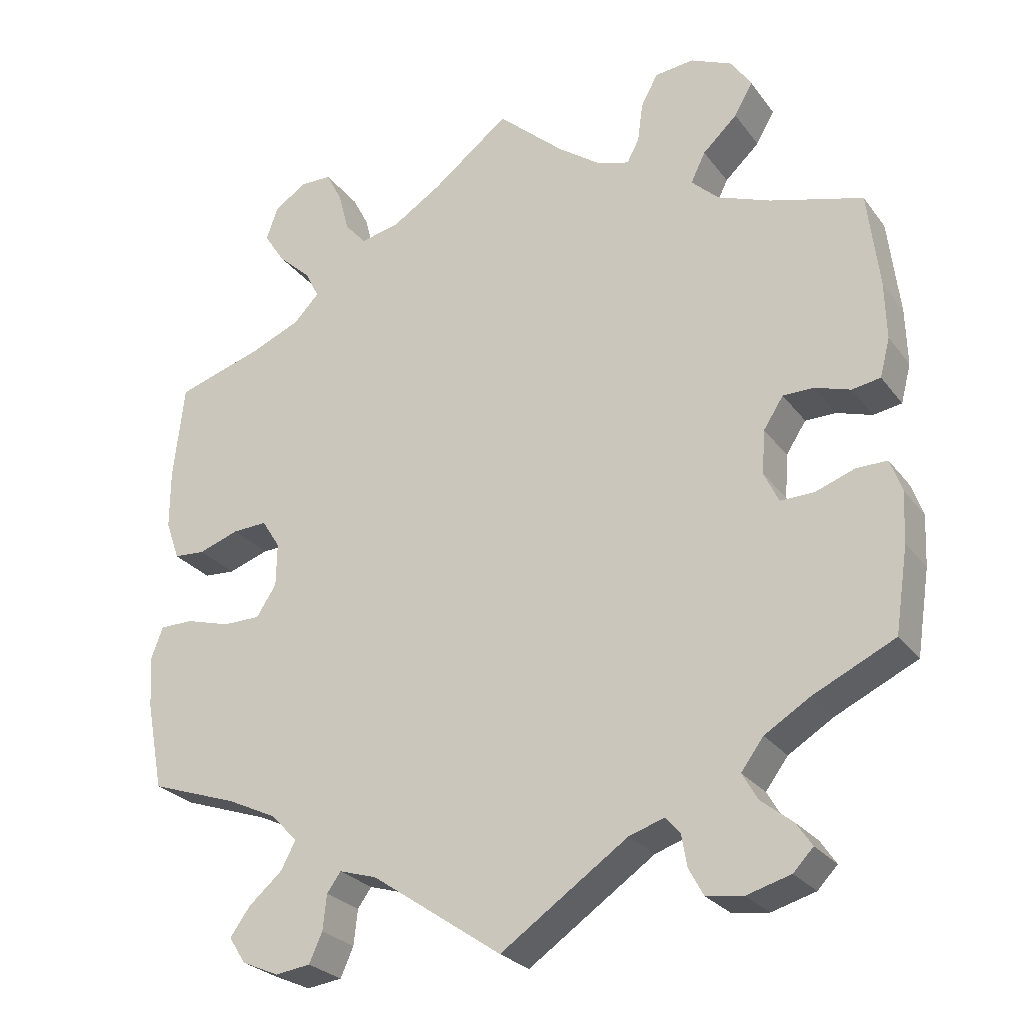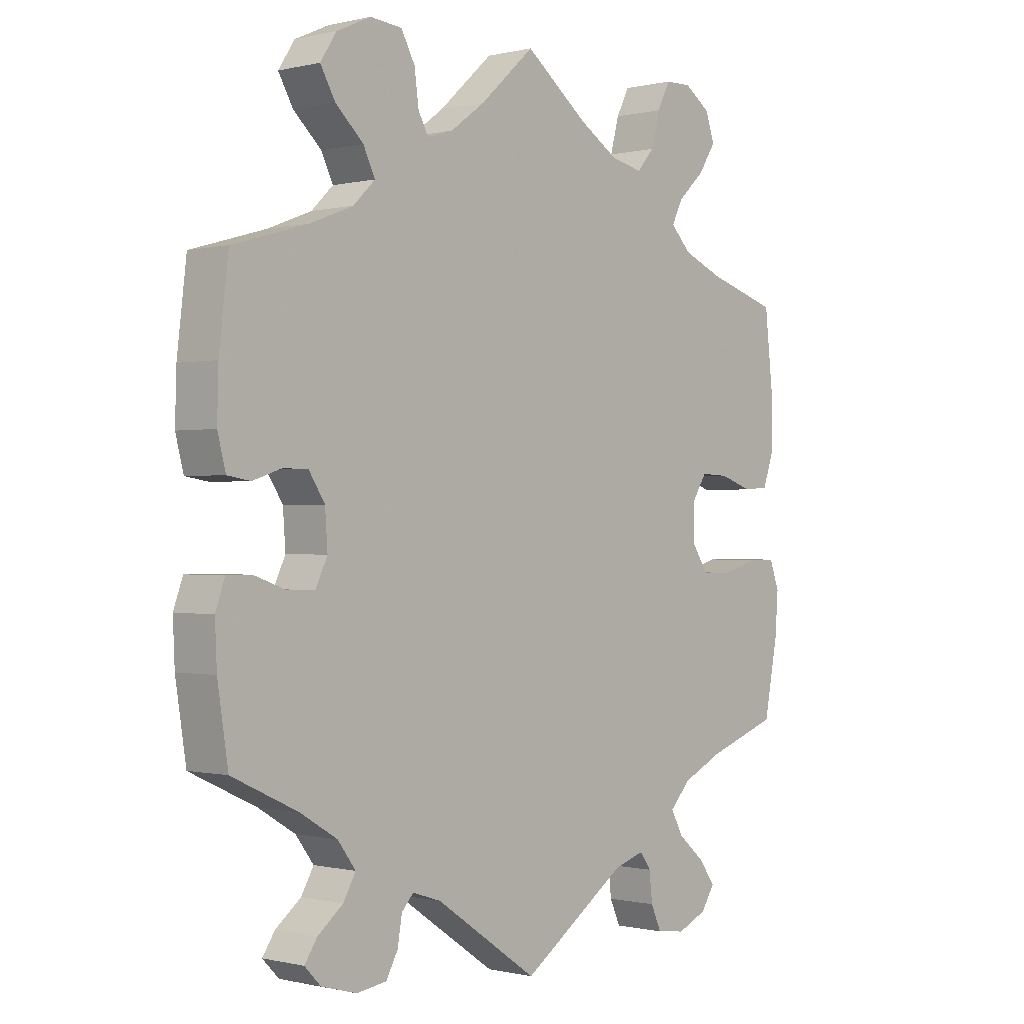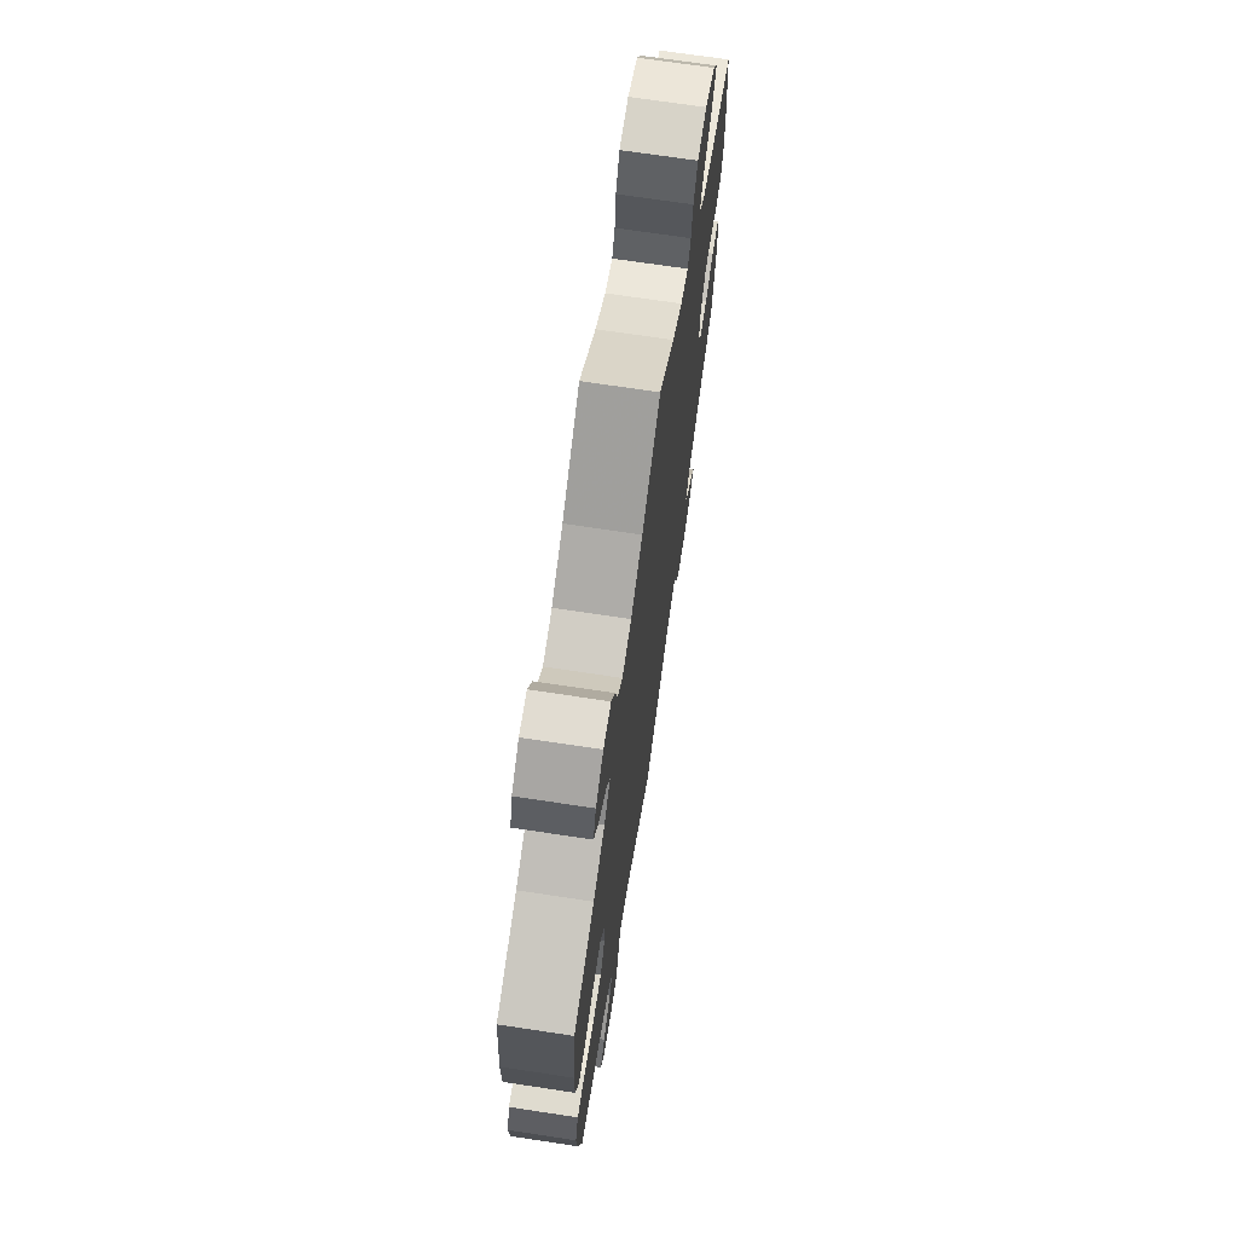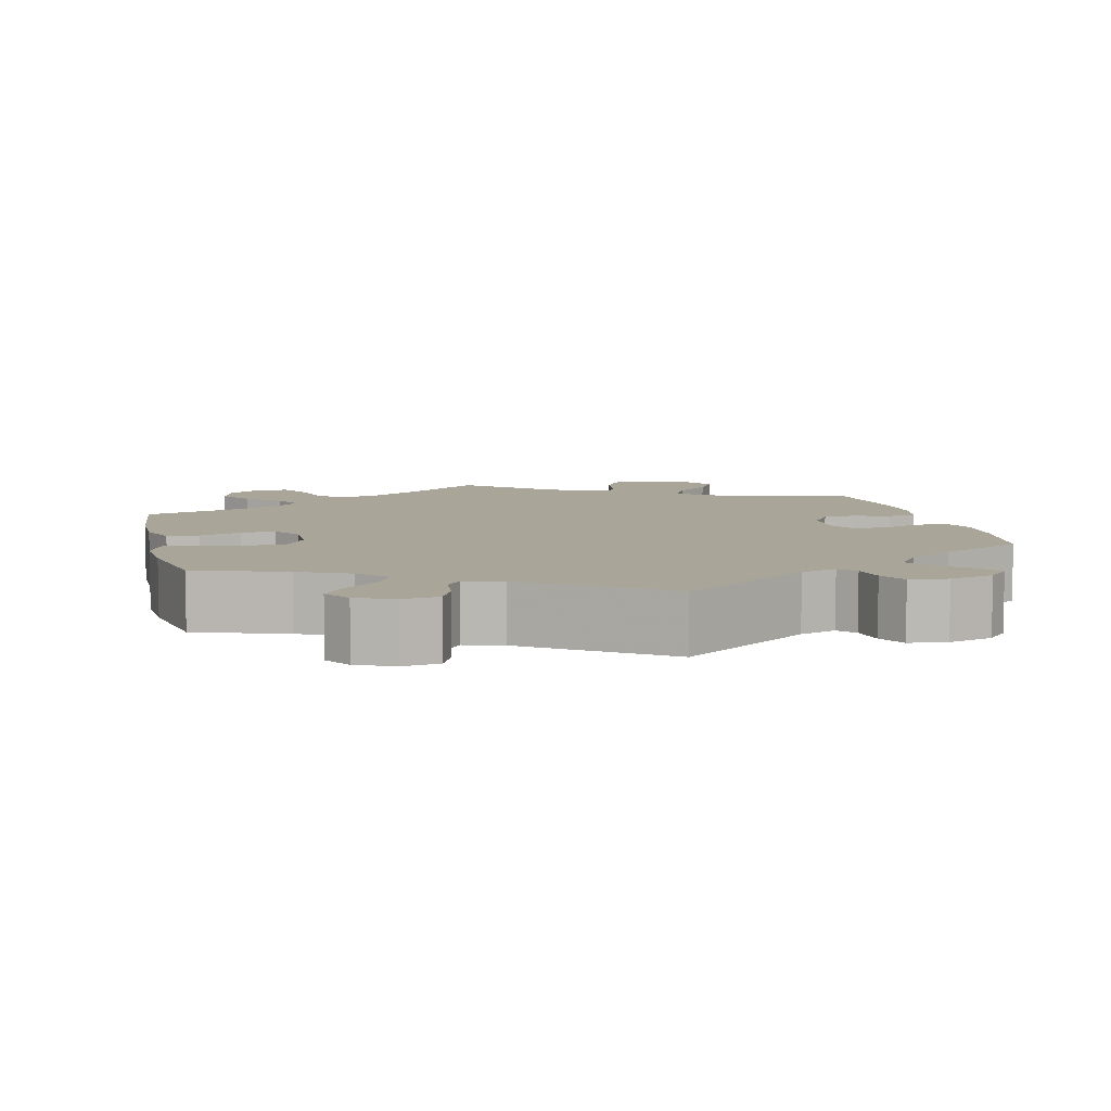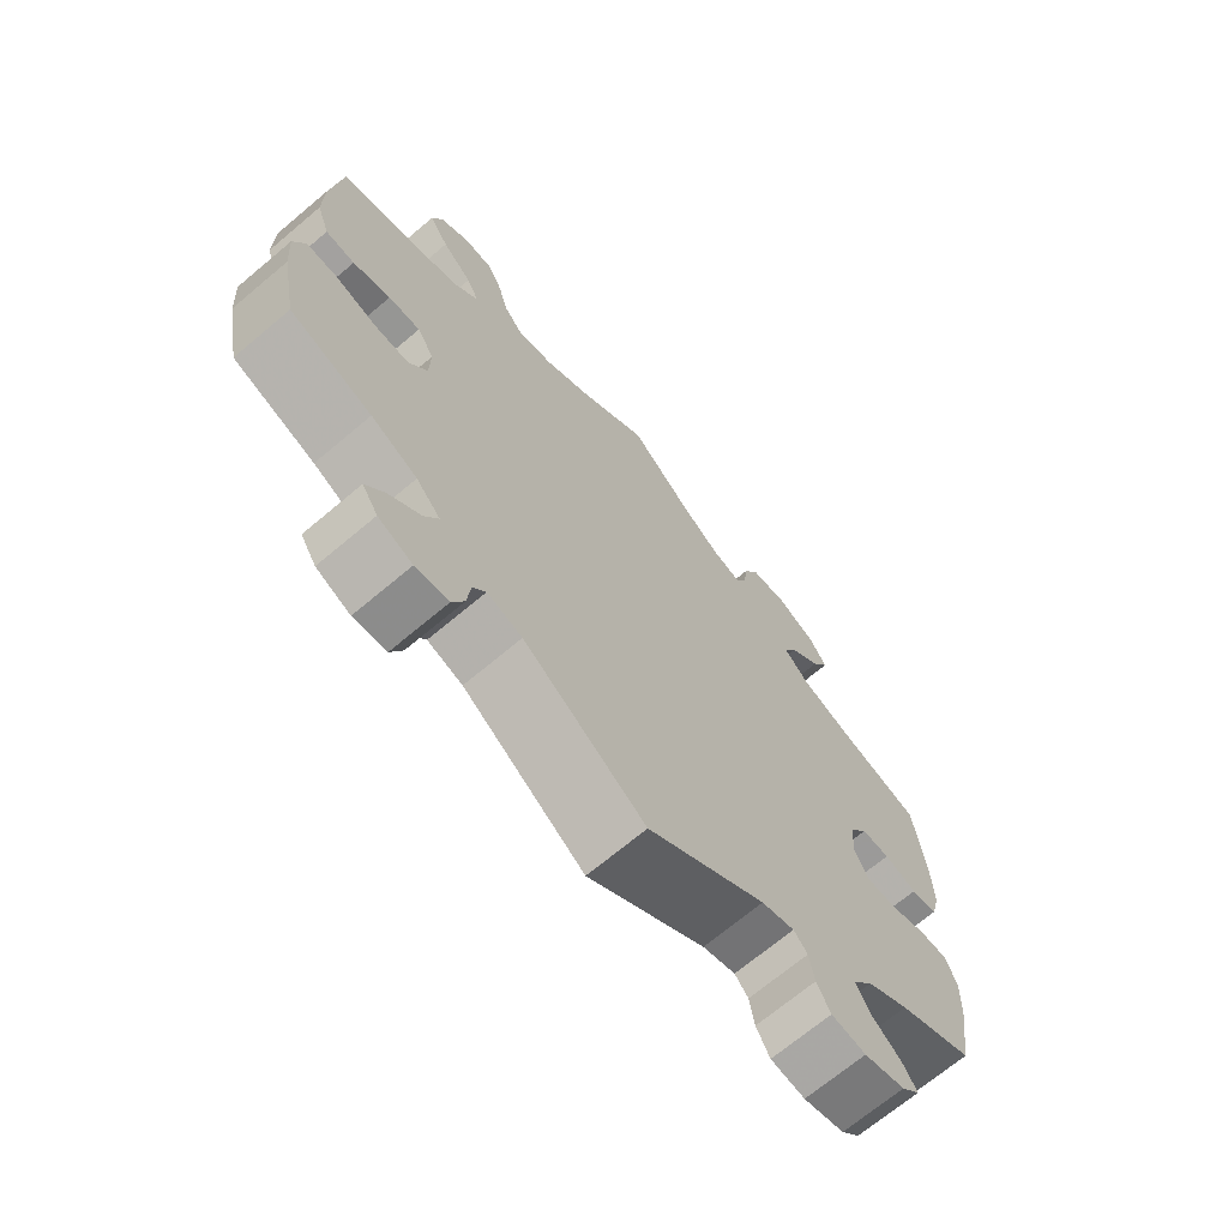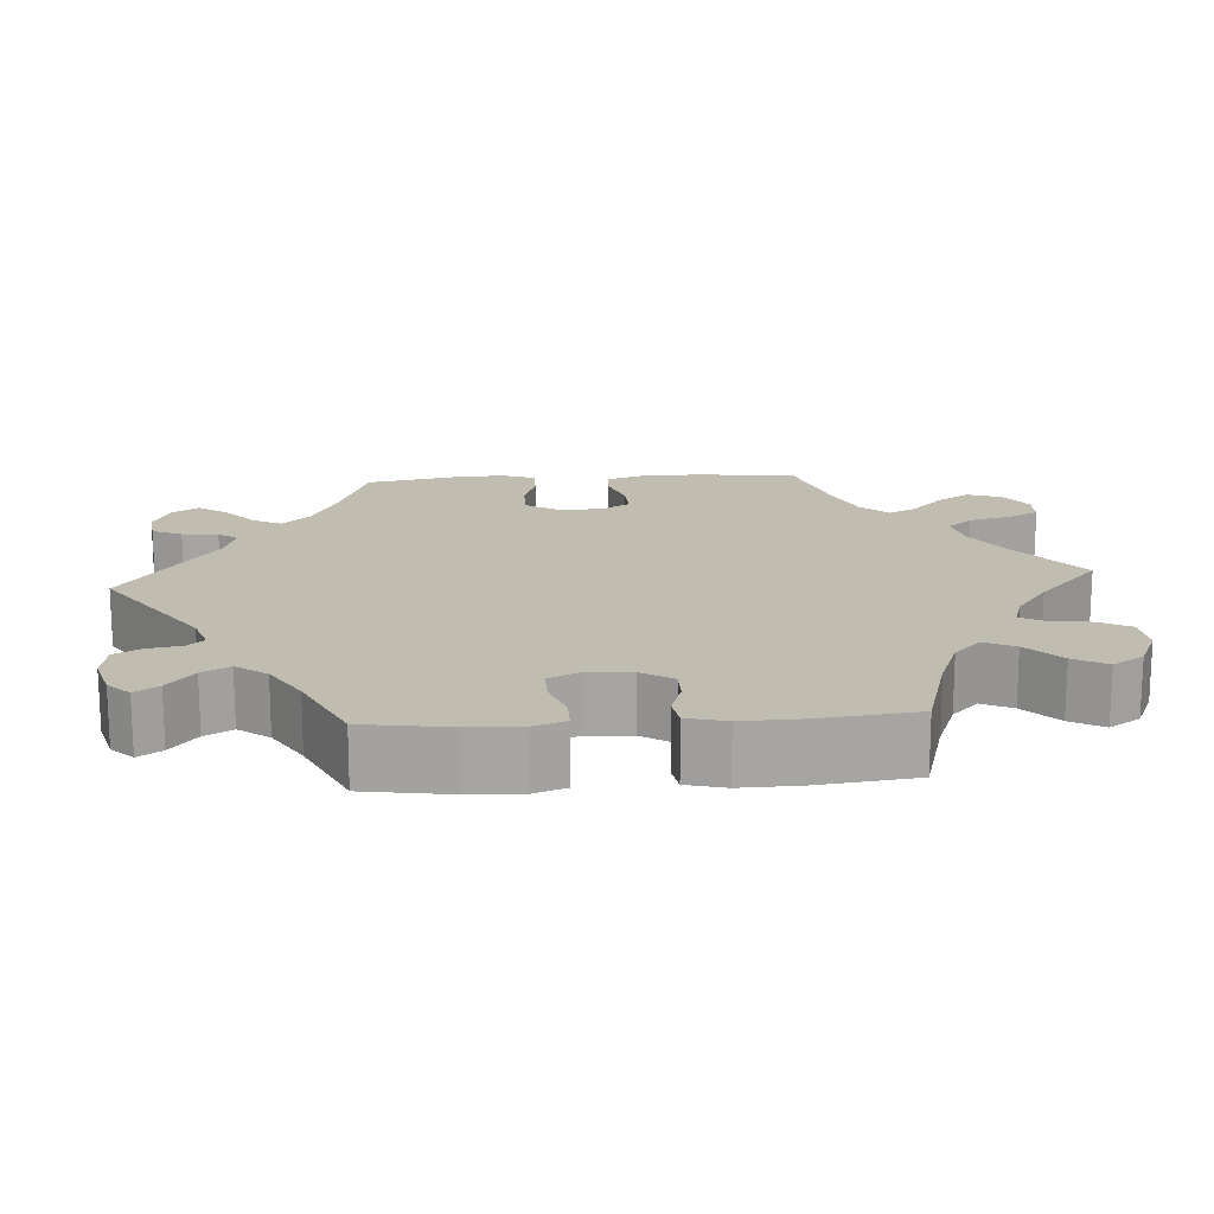
<metadata>
{"format":"obj","ext":"obj","renderer":"f3d","projection":"perspective","resolution":1024,"background":"white","views":[{"elev":-26.5,"azim":-151.4,"up":"+Z"},{"elev":-0.3,"azim":-48.3,"up":"+Z"},{"elev":70.4,"azim":98.6,"up":"+Z"},{"elev":7.4,"azim":166.3,"up":"+Y"},{"elev":-69.5,"azim":130.1,"up":"+Z"},{"elev":16.5,"azim":-93.9,"up":"+Y"}]}
</metadata>
<code>
v -0.517 0.07 -0.179
v -0.52 0.07 -0.113
v -0.505 0.07 -0.071
v -0.465 0.07 -0.071
v -0.414 0.07 -0.089
v -0.37 0.07 -0.09
v -0.351 0.07 -0.05
v -0.355 0.07 0.007
v -0.381 0.07 0.047
v -0.421 0.07 0.047
v -0.467 0.07 0.032
v -0.504 0.07 0.038
v -0.517 0.07 0.088
v -0.515 0.07 0.163
v -0.5 0.07 0.289
v -0.379 0.07 0.324
v -0.31 0.07 0.351
v -0.275 0.07 0.385
v -0.294 0.07 0.424
v -0.339 0.07 0.466
v -0.363 0.07 0.508
v -0.337 0.07 0.548
v -0.282 0.07 0.573
v -0.231 0.07 0.568
v -0.209 0.07 0.527
v -0.202 0.07 0.475
v -0.186 0.07 0.445
v -0.144 0.07 0.458
v -0.088 0.07 0.499
v -0.001 0.07 0.578
v 0.1 0.07 0.5
v 0.164 0.07 0.46
v 0.215 0.07 0.449
v 0.243 0.07 0.481
v 0.257 0.07 0.534
v 0.278 0.07 0.575
v 0.32 0.07 0.576
v 0.362 0.07 0.547
v 0.377 0.07 0.504
v 0.349 0.07 0.461
v 0.306 0.07 0.421
v 0.288 0.07 0.385
v 0.321 0.07 0.351
v 0.385 0.07 0.324
v 0.5 0.07 0.289
v 0.514 0.07 0.163
v 0.514 0.07 0.087
v 0.496 0.07 0.036
v 0.455 0.07 0.033
v 0.402 0.07 0.051
v 0.357 0.07 0.053
v 0.333 0.07 0.015
v 0.334 0.07 -0.042
v 0.36 0.07 -0.082
v 0.409 0.07 -0.082
v 0.467 0.07 -0.065
v 0.511 0.07 -0.065
v 0.527 0.07 -0.108
v 0.522 0.07 -0.175
v 0.5 0.07 -0.289
v 0.385 0.07 -0.329
v 0.32 0.07 -0.36
v 0.286 0.07 -0.396
v 0.305 0.07 -0.432
v 0.349 0.07 -0.47
v 0.375 0.07 -0.506
v 0.353 0.07 -0.54
v 0.305 0.07 -0.561
v 0.259 0.07 -0.555
v 0.242 0.07 -0.517
v 0.237 0.07 -0.471
v 0.219 0.07 -0.446
v 0.17 0.07 -0.461
v 0 0.07 -0.578
v -0.165 0.07 -0.465
v -0.211 0.07 -0.45
v -0.23 0.07 -0.471
v -0.237 0.07 -0.513
v -0.256 0.07 -0.548
v -0.304 0.07 -0.555
v -0.361 0.07 -0.539
v -0.387 0.07 -0.512
v -0.367 0.07 -0.482
v -0.326 0.07 -0.449
v -0.306 0.07 -0.414
v -0.335 0.07 -0.375
v -0.394 0.07 -0.339
v -0.5 0.07 -0.289
v -0.517 0 -0.179
v -0.52 0 -0.113
v -0.505 0 -0.071
v -0.465 0 -0.071
v -0.414 0 -0.089
v -0.37 0 -0.09
v -0.351 0 -0.05
v -0.355 0 0.007
v -0.381 0 0.047
v -0.421 0 0.047
v -0.467 0 0.032
v -0.504 0 0.038
v -0.517 0 0.088
v -0.515 0 0.163
v -0.5 0 0.289
v -0.379 0 0.324
v -0.31 0 0.351
v -0.275 0 0.385
v -0.294 0 0.424
v -0.339 0 0.466
v -0.363 0 0.508
v -0.337 0 0.548
v -0.282 0 0.573
v -0.231 0 0.568
v -0.209 0 0.527
v -0.202 0 0.475
v -0.186 0 0.445
v -0.144 0 0.458
v -0.088 0 0.499
v -0.001 0 0.578
v 0.1 0 0.5
v 0.164 0 0.46
v 0.215 0 0.449
v 0.243 0 0.481
v 0.257 0 0.534
v 0.278 0 0.575
v 0.32 0 0.576
v 0.362 0 0.547
v 0.377 0 0.504
v 0.349 0 0.461
v 0.306 0 0.421
v 0.288 0 0.385
v 0.321 0 0.351
v 0.385 0 0.324
v 0.5 0 0.289
v 0.514 0 0.163
v 0.514 0 0.087
v 0.496 0 0.036
v 0.455 0 0.033
v 0.402 0 0.051
v 0.357 0 0.053
v 0.333 0 0.015
v 0.334 0 -0.042
v 0.36 0 -0.082
v 0.409 0 -0.082
v 0.467 0 -0.065
v 0.511 0 -0.065
v 0.527 0 -0.108
v 0.522 0 -0.175
v 0.5 0 -0.289
v 0.385 0 -0.329
v 0.32 0 -0.36
v 0.286 0 -0.396
v 0.305 0 -0.432
v 0.349 0 -0.47
v 0.375 0 -0.506
v 0.353 0 -0.54
v 0.305 0 -0.561
v 0.259 0 -0.555
v 0.242 0 -0.517
v 0.237 0 -0.471
v 0.219 0 -0.446
v 0.17 0 -0.461
v 0 0 -0.578
v -0.165 0 -0.465
v -0.211 0 -0.45
v -0.23 0 -0.471
v -0.237 0 -0.513
v -0.256 0 -0.548
v -0.304 0 -0.555
v -0.361 0 -0.539
v -0.387 0 -0.512
v -0.367 0 -0.482
v -0.326 0 -0.449
v -0.306 0 -0.414
v -0.335 0 -0.375
v -0.394 0 -0.339
v -0.5 0 -0.289
f 87 88 1 2
f 86 87 2 3
f 85 86 3 4
f 81 82 83 84
f 81 84 85
f 80 81 85
f 77 78 79 80
f 77 80 85
f 76 77 85 4
f 73 74 75
f 72 73 75 76
f 68 69 70 71
f 68 71 72
f 67 68 72
f 64 65 66 67
f 63 64 67 72
f 62 63 72 76
f 58 59 60 61
f 55 56 57 58
f 54 55 58 61
f 53 54 61 62
f 47 48 49 50
f 47 50 51
f 44 45 46 47
f 43 44 47 51
f 42 43 51 52
f 38 39 40 41
f 38 41 42
f 37 38 42
f 34 35 36 37
f 34 37 42
f 33 34 42 52
f 29 30 31
f 28 29 31 32
f 27 28 32 33
f 23 24 25 26
f 23 26 27
f 22 23 27
f 19 20 21 22
f 18 19 22 27
f 17 18 27 33
f 13 14 15 16
f 10 11 12 13
f 9 10 13 16
f 8 9 16 17
f 62 76 4 5
f 7 8 17 33
f 6 7 33 52
f 62 5 6
f 6 52 53 62
f 90 89 176 175
f 91 90 175 174
f 92 91 174 173
f 172 171 170 169
f 173 172 169
f 173 169 168
f 168 167 166 165
f 173 168 165
f 92 173 165 164
f 163 162 161
f 164 163 161 160
f 159 158 157 156
f 160 159 156
f 160 156 155
f 155 154 153 152
f 160 155 152 151
f 164 160 151 150
f 149 148 147 146
f 146 145 144 143
f 149 146 143 142
f 150 149 142 141
f 138 137 136 135
f 139 138 135
f 135 134 133 132
f 139 135 132 131
f 140 139 131 130
f 129 128 127 126
f 130 129 126
f 130 126 125
f 125 124 123 122
f 130 125 122
f 140 130 122 121
f 119 118 117
f 120 119 117 116
f 121 120 116 115
f 114 113 112 111
f 115 114 111
f 115 111 110
f 110 109 108 107
f 115 110 107 106
f 121 115 106 105
f 104 103 102 101
f 101 100 99 98
f 104 101 98 97
f 105 104 97 96
f 93 92 164 150
f 121 105 96 95
f 140 121 95 94
f 94 93 150
f 150 141 140 94
f 1 89 90 2
f 2 90 91 3
f 3 91 92 4
f 4 92 93 5
f 5 93 94 6
f 6 94 95 7
f 7 95 96 8
f 8 96 97 9
f 9 97 98 10
f 10 98 99 11
f 11 99 100 12
f 12 100 101 13
f 13 101 102 14
f 14 102 103 15
f 15 103 104 16
f 16 104 105 17
f 17 105 106 18
f 18 106 107 19
f 19 107 108 20
f 20 108 109 21
f 21 109 110 22
f 22 110 111 23
f 23 111 112 24
f 24 112 113 25
f 25 113 114 26
f 26 114 115 27
f 27 115 116 28
f 28 116 117 29
f 29 117 118 30
f 30 118 119 31
f 31 119 120 32
f 32 120 121 33
f 33 121 122 34
f 34 122 123 35
f 35 123 124 36
f 36 124 125 37
f 37 125 126 38
f 38 126 127 39
f 39 127 128 40
f 40 128 129 41
f 41 129 130 42
f 42 130 131 43
f 43 131 132 44
f 44 132 133 45
f 45 133 134 46
f 46 134 135 47
f 47 135 136 48
f 48 136 137 49
f 49 137 138 50
f 50 138 139 51
f 51 139 140 52
f 52 140 141 53
f 53 141 142 54
f 54 142 143 55
f 55 143 144 56
f 56 144 145 57
f 57 145 146 58
f 58 146 147 59
f 59 147 148 60
f 60 148 149 61
f 61 149 150 62
f 62 150 151 63
f 63 151 152 64
f 64 152 153 65
f 65 153 154 66
f 66 154 155 67
f 67 155 156 68
f 68 156 157 69
f 69 157 158 70
f 70 158 159 71
f 71 159 160 72
f 72 160 161 73
f 73 161 162 74
f 74 162 163 75
f 75 163 164 76
f 76 164 165 77
f 77 165 166 78
f 78 166 167 79
f 79 167 168 80
f 80 168 169 81
f 81 169 170 82
f 82 170 171 83
f 83 171 172 84
f 84 172 173 85
f 85 173 174 86
f 86 174 175 87
f 87 175 176 88
f 88 176 89 1

</code>
